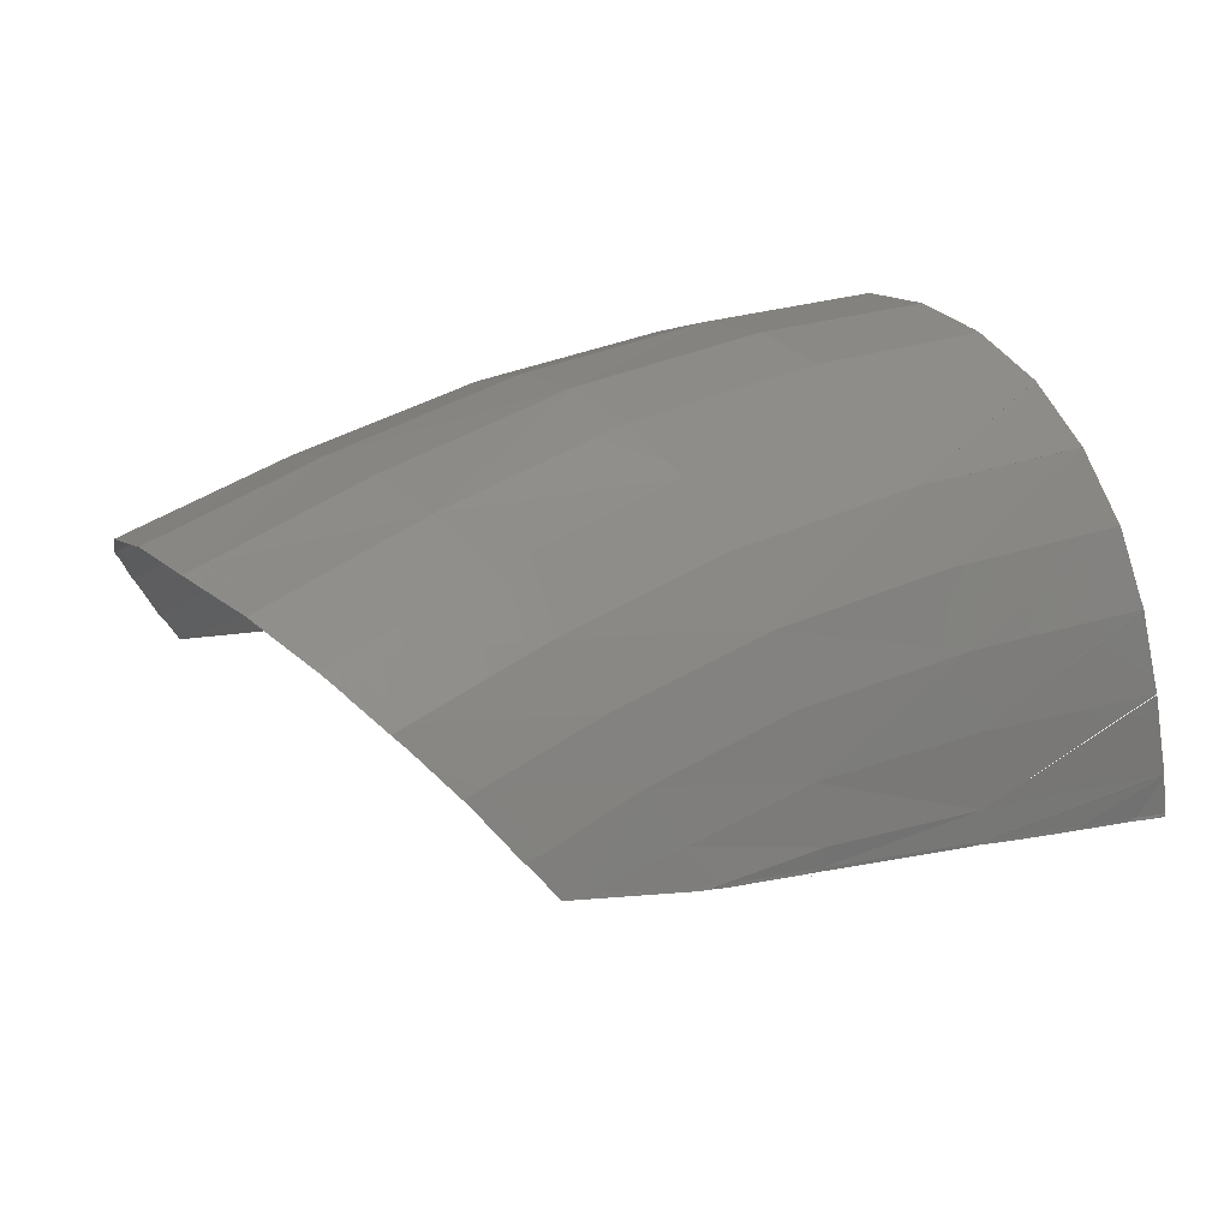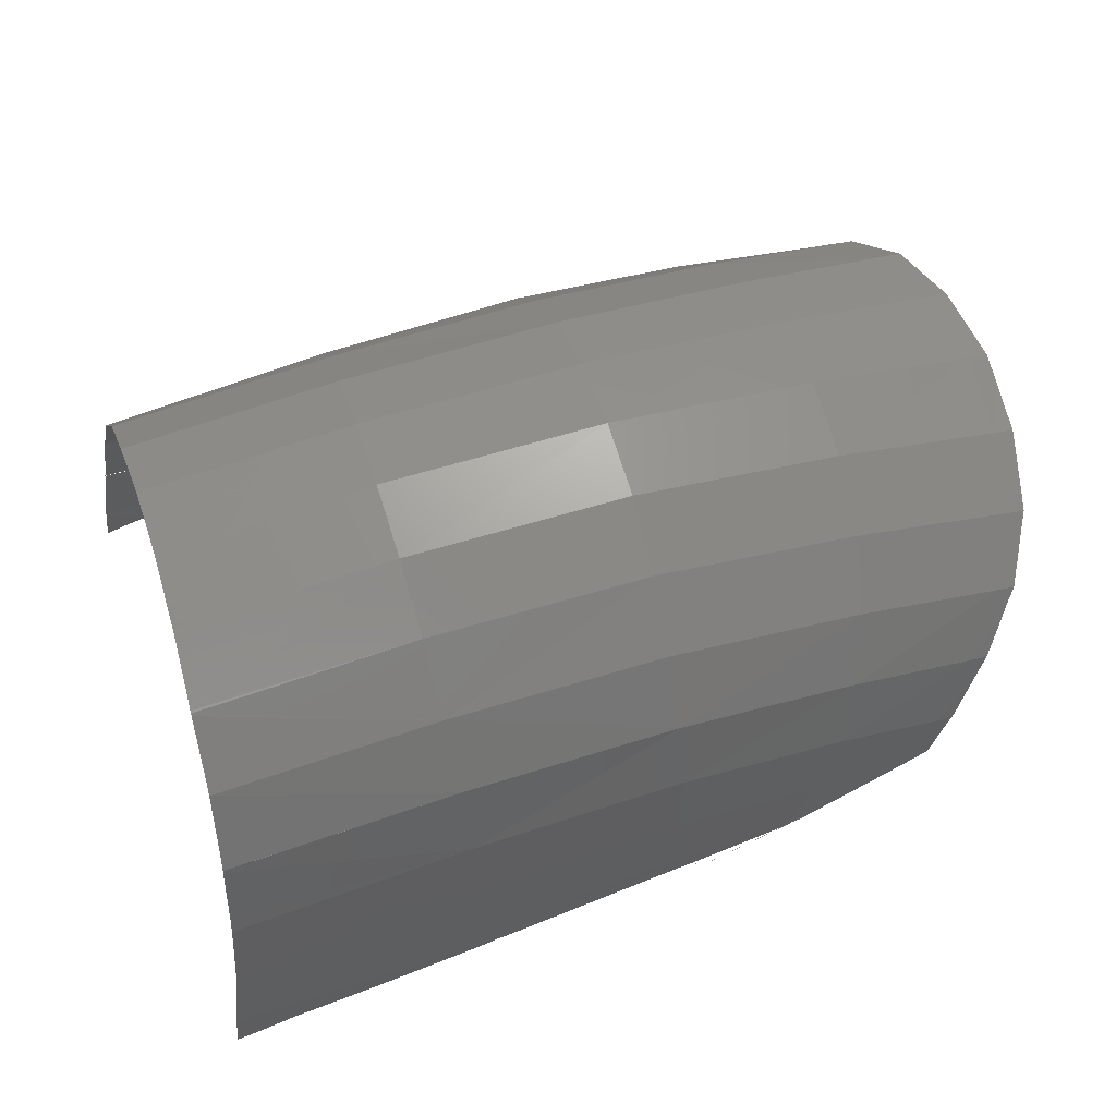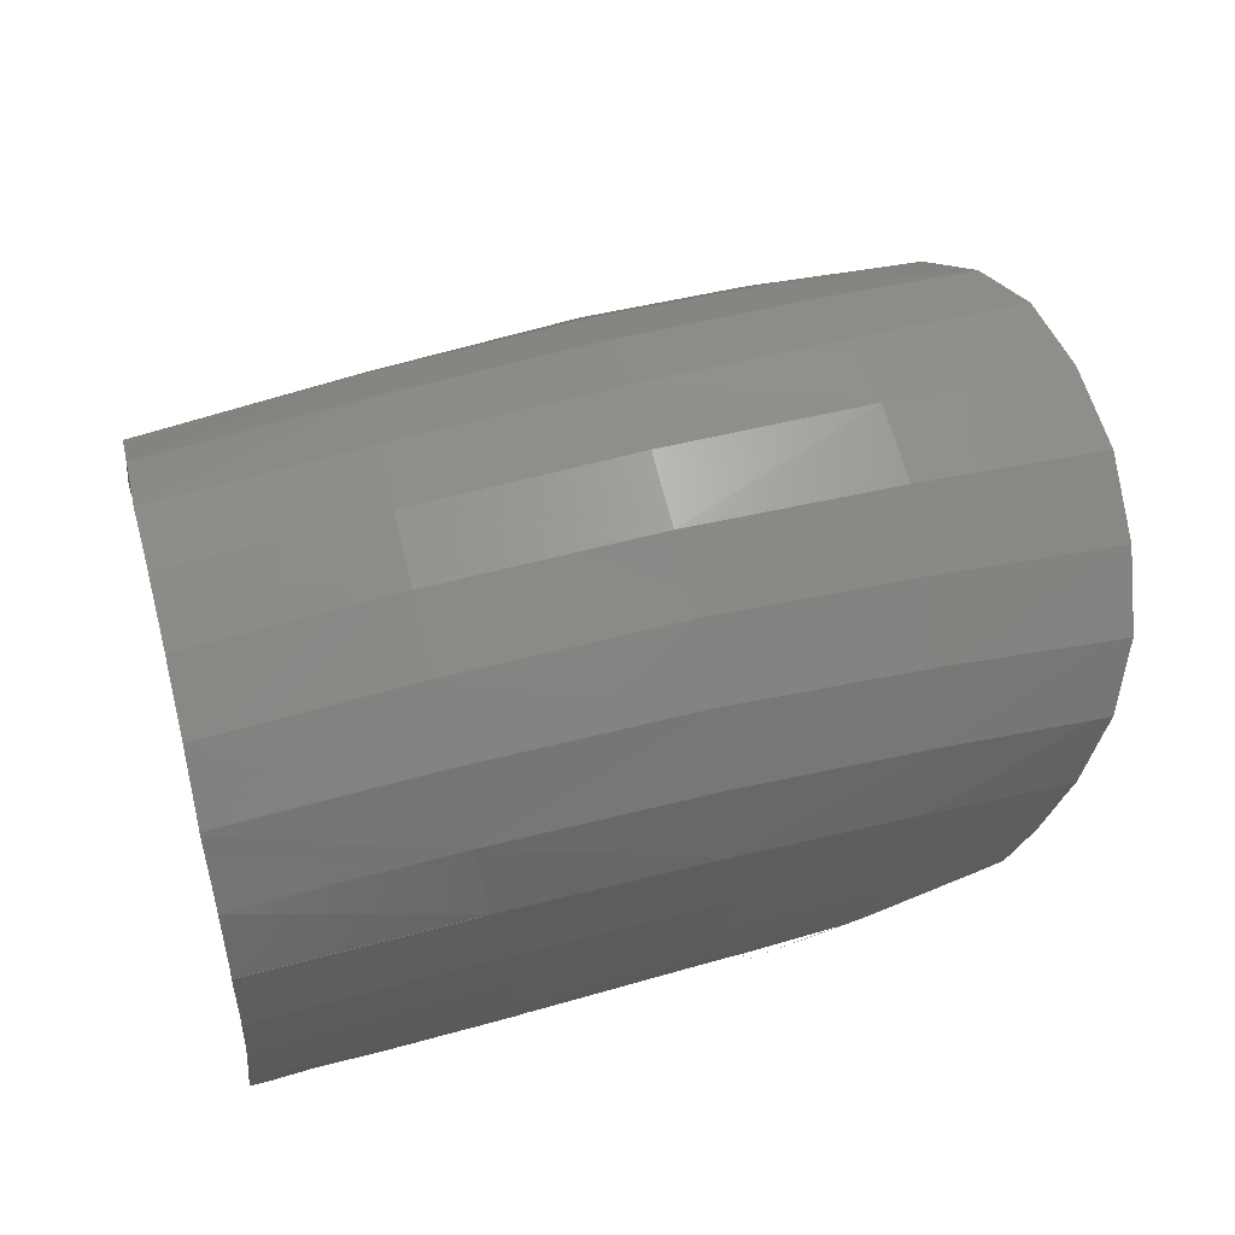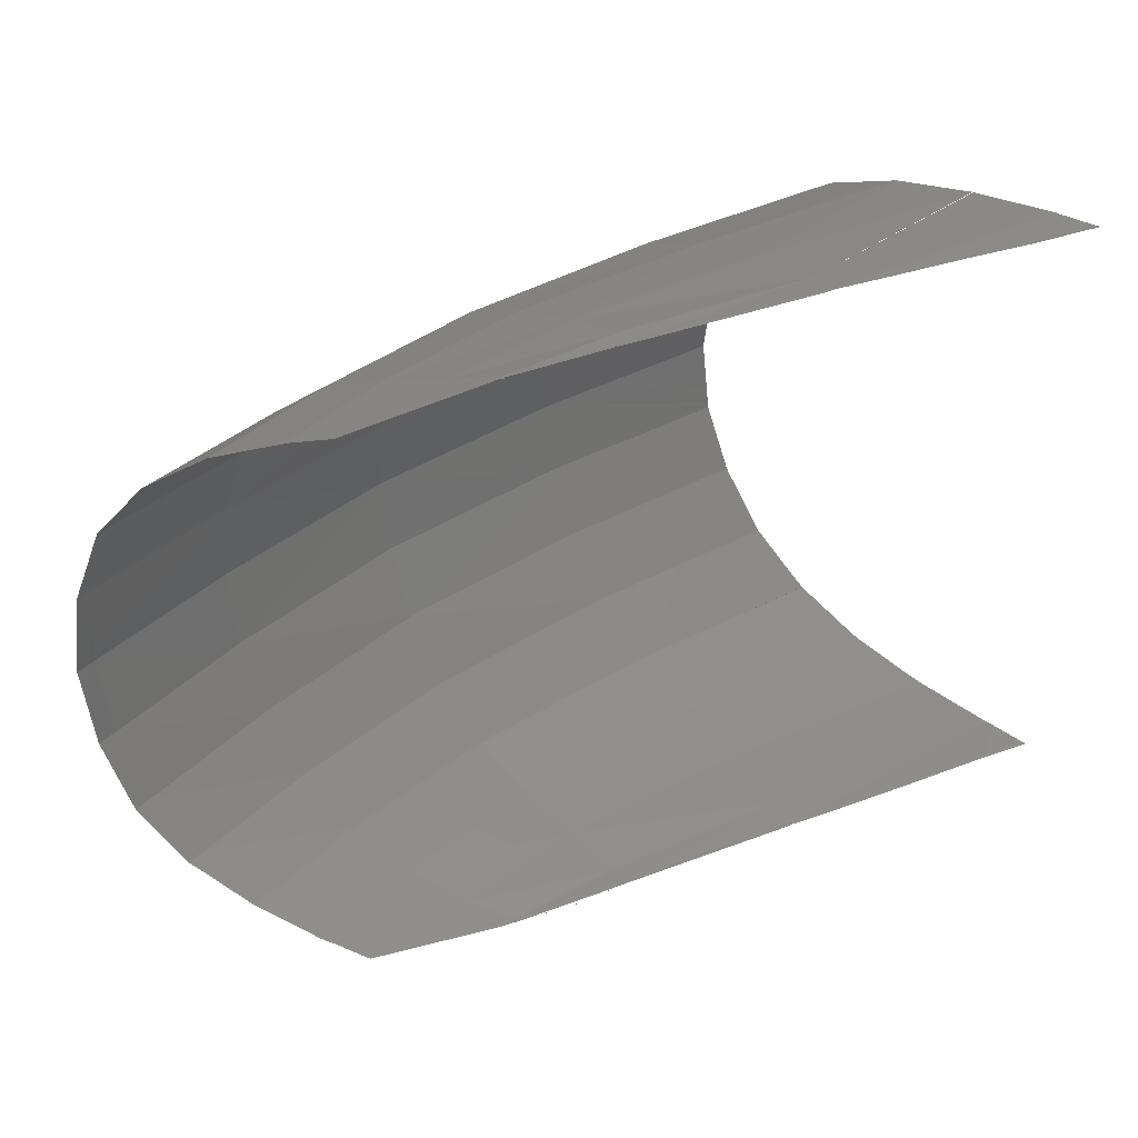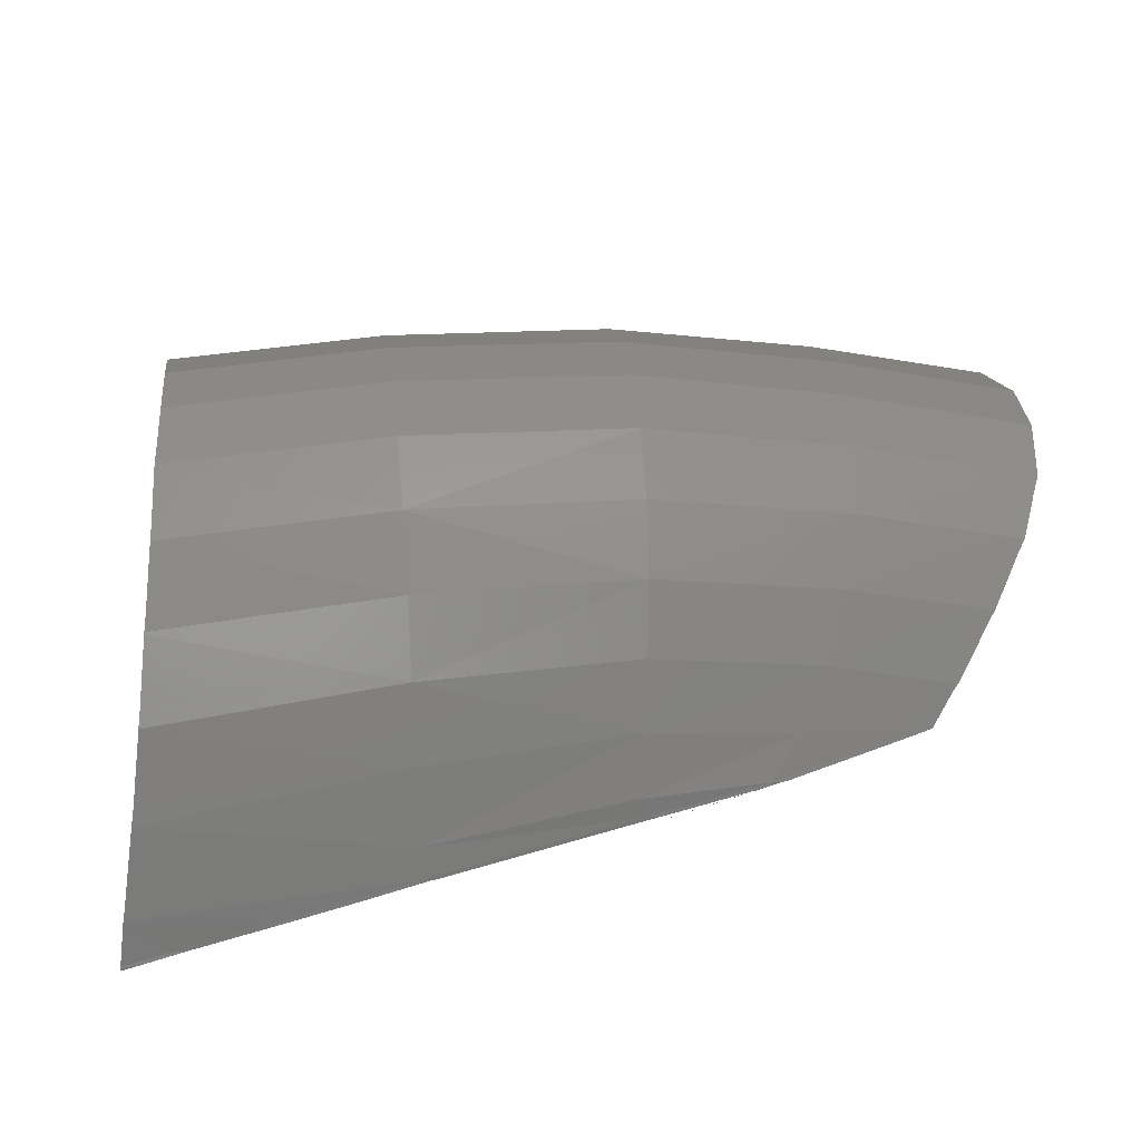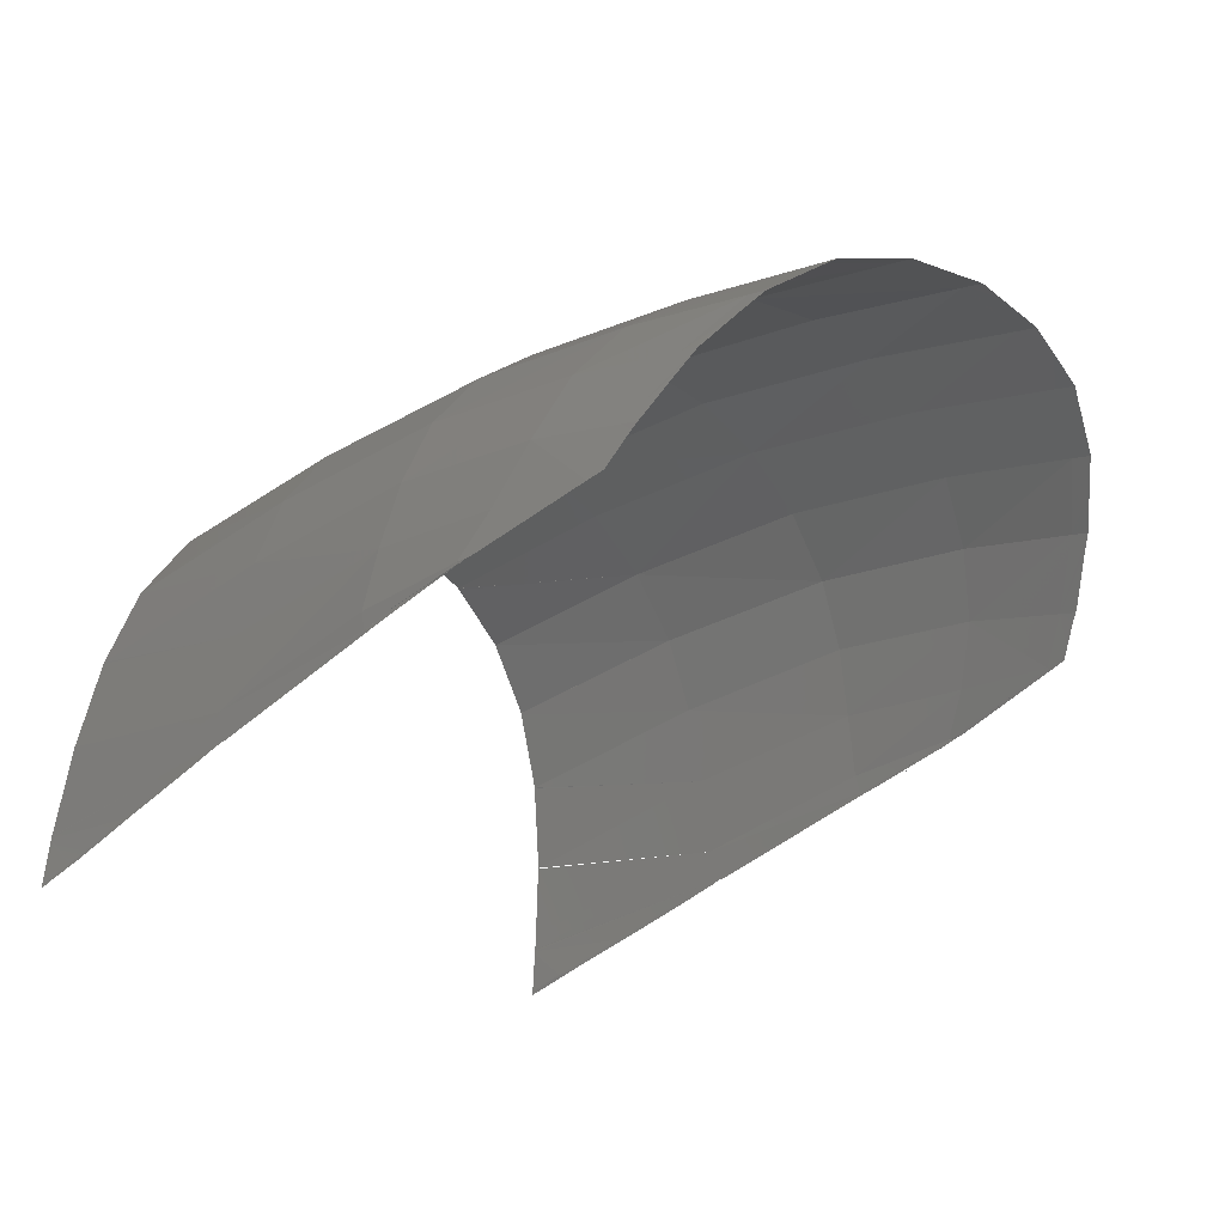
<metadata>
{"format":"stl","ext":"stl","renderer":"f3d","projection":"perspective","resolution":1024,"background":"white","views":[{"elev":25.9,"azim":141.1,"up":"+Z"},{"elev":61.4,"azim":-17.7,"up":"+Z"},{"elev":74.8,"azim":-13.7,"up":"+Z"},{"elev":36.0,"azim":139.3,"up":"+Y"},{"elev":22.3,"azim":-7.0,"up":"+Z"},{"elev":-21.8,"azim":45.6,"up":"+Z"}]}
</metadata>
<code>
# stl→obj: 220 verts, 290 faces
v -15.26 -4.692 6.046
v -15.26 -4.594 6.044
v -15.26 -4.594 6.046
v -15.27 -4.594 6.044
v -15.26 4.906 6.046
v -15.28 4.808 6.042
v -15.27 4.808 6.044
v -13.65 4.788 6.442
v -13.76 4.794 6.414
v -18.53 4.808 5.284
v -20.58 4.78 4.74
v -22.46 4.722 4.872
v -9.344 0.56 10.22
v -9.536 0.108 10.3
v -9.304 0.106 10.26
v -9.73 1.362 10.21
v -9.62 0.11 10.32
v -9.416 1.366 10.15
v -9.344 -0.346 10.22
v -9.732 -1.146 10.21
v -9.416 -1.15 10.15
v -12.99 4.358 7.926
v -11.44 4.352 7.596
v -11.85 4.556 6.966
v -12.25 2.392 10.3
v -9.962 2.48 9.86
v -18.53 2.284 10.69
v -15.24 2.312 10.67
v -18.53 3.202 9.97
v -15.51 4.61 7.196
v -15.57 4.796 6.316
v -18.53 4.756 5.756
v -22.09 4.332 7.518
v -22.06 4.242 7.756
v -18.53 4.344 7.988
v -21.96 3.896 8.662
v -21.96 3.884 8.692
v -18.53 3.914 9.048
v -21.96 3.884 8.694
v -15.35 3.94 9.124
v -15.29 3.234 9.988
v -18.53 4.594 6.868
v -22.09 4.338 7.492
v -22.09 4.334 7.514
v -22.26 4.59 6.21
v -22.41 4.696 5.16
v -22.45 4.72 4.906
v -21.78 2.284 10.42
v -21.78 2.312 10.4
v -15.42 4.36 8.162
v -12.45 3.28 9.66
v -10.35 3.324 9.258
v -12.14 1.302 10.69
v -15.21 1.248 11.09
v -15.2 0.11 11.24
v -15.49 4.804 6.04
v -18.37 4.808 5.286
v -15.96 4.806 5.872
v -18.29 4.808 5.292
v -15.48 4.806 5.992
v -13.4 4.616 7.06
v -12.71 3.944 8.842
v -9.838 2.87 9.532
v -10.06 3.332 9.202
v -18.53 1.23 11.12
v -12.1 0.11 10.82
v -15.26 4.808 6.046
v -13.8 4.79 6.446
v -15.26 4.81 6.044
v -13.89 4.796 6.374
v -13.75 4.784 6.41
v -18.53 0.11 11.27
v -21.78 2.248 10.44
v -22.54 4.752 4.22
v -22.52 4.748 4.318
v -21.89 4.746 4.39
v -22.46 4.722 4.828
v -22.46 4.722 4.862
v -22.45 4.722 4.896
v -21.85 3.206 9.652
v -21.84 3.186 9.68
v -21.84 3.186 9.682
v -21.71 1.236 10.87
v -21.71 1.24 10.86
v -21.76 2.062 10.52
v -21.83 2.996 9.838
v -21.93 3.74 8.896
v -9.768 2.714 9.644
v -9.656 2.492 9.8
v -18.53 4.812 5.238
v -11.18 4.35 7.54
v -11.25 4.384 7.442
v -11.46 4.488 7.124
v -21.71 1.194 10.87
v -11.81 4.568 6.92
v -11.55 4.532 6.99
v -9.516 1.842 10
v -10.87 3.938 8.484
v -21.71 1.17 10.88
v -19.81 0.108 11.16
v -21.69 0.108 11.01
v -21.69 0.11 11.01
v -21.7 1 10.9
v -11.14 4.326 7.592
v -10.89 4.144 7.988
v -22.26 4.588 6.224
v -22.22 4.536 6.492
v -22.27 4.764 4.238
v -22.54 4.756 4.208
v -21.62 4.756 4.41
v -20.41 4.788 4.732
v -19.27 4.804 5.032
v -10.57 3.904 8.474
v -10.6 3.938 8.43
v -10.32 3.618 8.844
v -22.54 4.756 4.164
v -10.19 3.472 9.028
v -13.57 4.776 6.456
v -13.54 4.776 6.458
v -13.54 4.774 6.46
v -12.03 4.594 6.862
v -10.73 4.026 8.24
v -18.53 -4.59 5.284
v -22.46 -4.506 4.872
v -20.58 -4.564 4.74
v -13.76 -4.578 6.414
v -13.89 -4.58 6.374
v -13.65 -4.57 6.442
v -15.35 -3.724 9.124
v -18.53 -3.696 9.048
v -18.53 -4.126 7.988
v -15.51 -4.396 7.196
v -18.53 -4.54 5.756
v -15.57 -4.58 6.316
v -22.09 -4.116 7.516
v -22.06 -4.024 7.756
v -21.96 -3.68 8.662
v -12.45 -3.064 9.66
v -9.962 -2.264 9.86
v -12.25 -2.176 10.3
v -18.53 -4.376 6.868
v -22.09 -4.12 7.492
v -18.53 -2.068 10.69
v -18.53 -2.988 9.97
v -15.24 -2.096 10.67
v -22.45 -4.504 4.906
v -22.41 -4.478 5.158
v -22.26 -4.374 6.21
v -22.26 -4.372 6.224
v -10.35 -3.11 9.258
v -21.96 -3.668 8.692
v -21.96 -3.668 8.694
v -12.99 -4.142 7.926
v -11.85 -4.342 6.966
v -11.44 -4.134 7.596
v -12.14 -1.084 10.69
v -13.8 -4.572 6.446
v -15.5 -4.59 6.04
v -13.75 -4.568 6.41
v -18.53 -1.016 11.12
v -15.42 -4.146 8.162
v -21.76 -1.846 10.52
v -21.71 -1.02 10.87
v -21.78 -2.032 10.44
v -22.54 -4.536 4.22
v -21.89 -4.53 4.39
v -22.53 -4.532 4.316
v -22.46 -4.506 4.828
v -15.21 -1.03 11.09
v -21.78 -2.096 10.4
v -21.78 -2.066 10.42
v -18.37 -4.59 5.284
v -15.96 -4.59 5.872
v -18.3 -4.592 5.29
v -15.48 -4.59 5.99
v -21.84 -2.97 9.68
v -21.85 -2.99 9.652
v -21.84 -2.968 9.682
v -22.45 -4.504 4.896
v -13.4 -4.402 7.058
v -21.83 -2.78 9.838
v -15.29 -3.018 9.988
v -21.96 -3.666 8.694
v -21.93 -3.524 8.896
v -12.71 -3.728 8.842
v -22.22 -4.32 6.492
v -9.838 -2.654 9.532
v -10.06 -3.116 9.202
v -18.53 -4.596 5.238
v -21.71 -0.978 10.87
v -21.71 -1.016 10.87
v -11.25 -4.166 7.442
v -11.18 -4.134 7.54
v -11.46 -4.272 7.124
v -15.28 -4.594 6.042
v -9.766 -2.498 9.644
v -9.656 -2.276 9.8
v -9.516 -1.628 10
v -11.14 -4.11 7.592
v -10.89 -3.928 7.988
v -10.87 -3.722 8.484
v -21.71 -0.954 10.88
v -21.7 -0.65 10.91
v -21.7 -0.784 10.9
v -10.19 -3.256 9.028
v -10.32 -3.402 8.844
v -13.56 -4.56 6.456
v -13.54 -4.558 6.458
v -12.02 -4.378 6.862
v -11.81 -4.352 6.92
v -10.6 -3.722 8.43
v -10.57 -3.688 8.474
v -22.54 -4.54 4.206
v -22.27 -4.548 4.236
v -21.61 -4.54 4.41
v -20.4 -4.572 4.732
v -19.27 -4.586 5.032
v -22.55 -4.54 4.162
v -11.55 -4.316 6.99
v -10.73 -3.81 8.244
f 1 2 3
f 3 4 1
f 5 6 7
f 8 5 9
f 10 11 12
f 13 14 15
f 14 13 16
f 14 16 17
f 16 13 18
f 14 19 15
f 19 14 20
f 20 14 17
f 20 21 19
f 22 23 24
f 25 16 26
f 27 28 29
f 30 31 32
f 33 34 35
f 36 35 34
f 35 36 37
f 35 37 38
f 37 39 38
f 40 35 38
f 29 28 41
f 42 33 35
f 42 43 44
f 42 44 33
f 45 32 46
f 47 46 32
f 29 48 27
f 29 48 48
f 29 49 48
f 40 50 35
f 51 25 26
f 51 26 52
f 25 53 16
f 54 55 53
f 56 57 10
f 58 59 57
f 60 58 57
f 56 60 57
f 22 24 61
f 62 22 50
f 52 63 64
f 31 56 32
f 65 54 28
f 53 17 16
f 53 66 17
f 67 7 56
f 68 67 56
f 69 67 68
f 9 70 69
f 68 9 69
f 68 71 9
f 29 40 38
f 72 55 65
f 48 65 27
f 65 48 73
f 50 30 35
f 56 10 32
f 22 61 30
f 55 66 53
f 74 75 76
f 77 76 75
f 76 77 78
f 76 78 12
f 76 12 11
f 12 79 10
f 79 47 10
f 32 10 47
f 38 80 81
f 38 81 29
f 81 82 29
f 28 54 53
f 83 65 84
f 65 85 84
f 65 73 85
f 29 86 49
f 29 82 86
f 39 87 38
f 80 38 87
f 65 55 54
f 26 88 63
f 26 89 88
f 63 52 26
f 90 10 57
f 23 91 92
f 23 92 93
f 83 72 65
f 72 83 94
f 95 24 96
f 93 96 24
f 23 93 24
f 51 62 40
f 97 16 18
f 16 97 26
f 30 61 31
f 65 28 27
f 28 25 51
f 30 32 42
f 62 98 22
f 68 56 31
f 41 28 51
f 72 99 100
f 72 94 99
f 101 100 102
f 100 103 102
f 100 99 103
f 50 22 30
f 51 52 62
f 23 104 91
f 104 23 105
f 106 107 42
f 43 42 107
f 28 53 25
f 60 56 6
f 7 6 56
f 35 30 42
f 41 40 29
f 26 97 89
f 98 23 22
f 41 51 40
f 76 108 74
f 109 74 108
f 108 76 110
f 111 110 76
f 11 111 76
f 111 11 112
f 90 112 11
f 10 90 11
f 98 113 114
f 113 98 115
f 42 32 106
f 40 62 50
f 116 109 108
f 117 115 98
f 64 117 98
f 52 64 98
f 61 68 31
f 8 68 118
f 119 120 24
f 120 118 68
f 24 120 68
f 24 95 121
f 24 121 119
f 52 98 62
f 68 8 71
f 61 24 68
f 122 105 23
f 114 122 23
f 98 114 23
f 123 124 125
f 1 126 127
f 1 128 126
f 129 130 131
f 132 133 134
f 135 131 136
f 137 136 131
f 138 139 140
f 141 135 142
f 135 141 131
f 143 144 145
f 146 133 147
f 148 147 133
f 133 149 148
f 138 150 139
f 131 151 137
f 131 130 151
f 151 130 152
f 153 154 155
f 140 139 20
f 156 17 66
f 2 157 3
f 3 158 4
f 157 158 3
f 126 2 127
f 157 2 126
f 159 157 126
f 144 130 129
f 160 55 72
f 161 131 132
f 140 20 156
f 156 20 17
f 162 160 163
f 164 160 162
f 158 133 123
f 165 166 167
f 168 167 166
f 166 124 168
f 124 166 125
f 160 145 169
f 170 144 171
f 171 144 143
f 172 158 123
f 173 172 174
f 175 172 173
f 158 172 175
f 160 164 143
f 171 143 164
f 130 176 177
f 130 144 176
f 176 144 178
f 124 123 179
f 179 123 146
f 133 146 123
f 153 132 180
f 181 144 170
f 178 144 181
f 144 182 145
f 145 156 169
f 55 156 66
f 129 131 161
f 183 130 184
f 152 130 183
f 177 184 130
f 143 145 160
f 169 156 55
f 138 185 150
f 182 129 138
f 157 134 158
f 131 141 132
f 132 141 133
f 149 141 186
f 142 186 141
f 138 129 185
f 187 150 188
f 123 189 172
f 72 190 160
f 191 160 190
f 160 191 163
f 155 192 193
f 155 194 192
f 175 195 158
f 4 158 195
f 182 138 145
f 196 139 187
f 197 139 196
f 150 187 139
f 185 161 153
f 132 134 180
f 153 180 154
f 198 139 197
f 155 193 199
f 199 200 155
f 185 153 201
f 160 169 55
f 145 138 140
f 161 132 153
f 201 153 155
f 202 72 100
f 190 72 202
f 203 100 101
f 204 100 203
f 202 100 204
f 182 144 129
f 134 133 158
f 180 134 157
f 141 149 133
f 150 185 201
f 205 201 206
f 188 201 205
f 150 201 188
f 128 207 157
f 208 157 207
f 154 157 208
f 154 209 210
f 154 208 209
f 201 211 212
f 212 206 201
f 213 214 165
f 166 165 214
f 214 215 166
f 216 166 215
f 125 166 216
f 189 125 217
f 123 125 189
f 216 217 125
f 218 214 213
f 129 161 185
f 145 140 156
f 210 219 154
f 194 154 219
f 155 154 194
f 20 198 21
f 198 20 139
f 220 155 200
f 211 155 220
f 201 155 211
f 180 157 154
f 157 159 128

</code>
